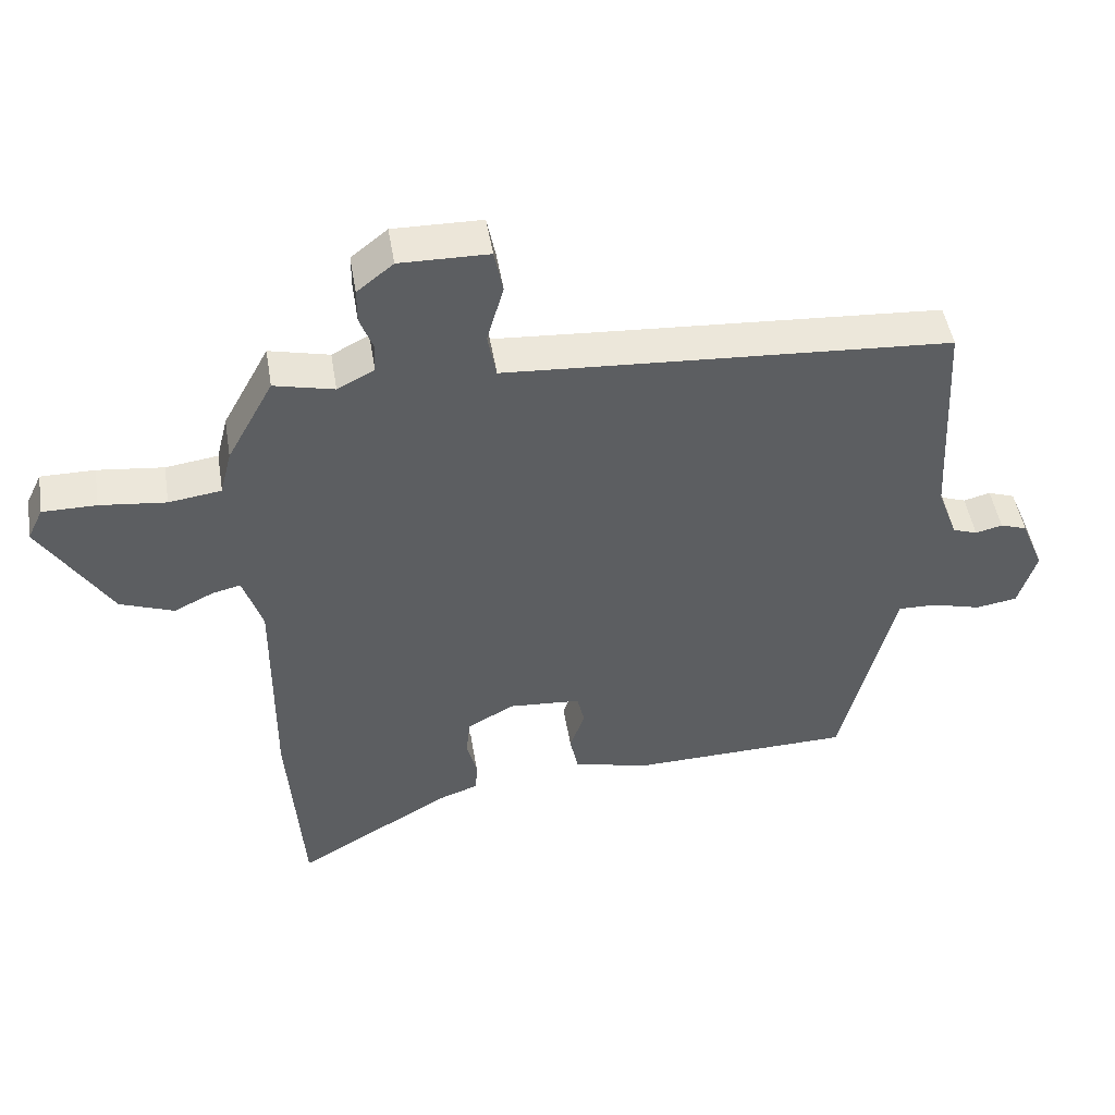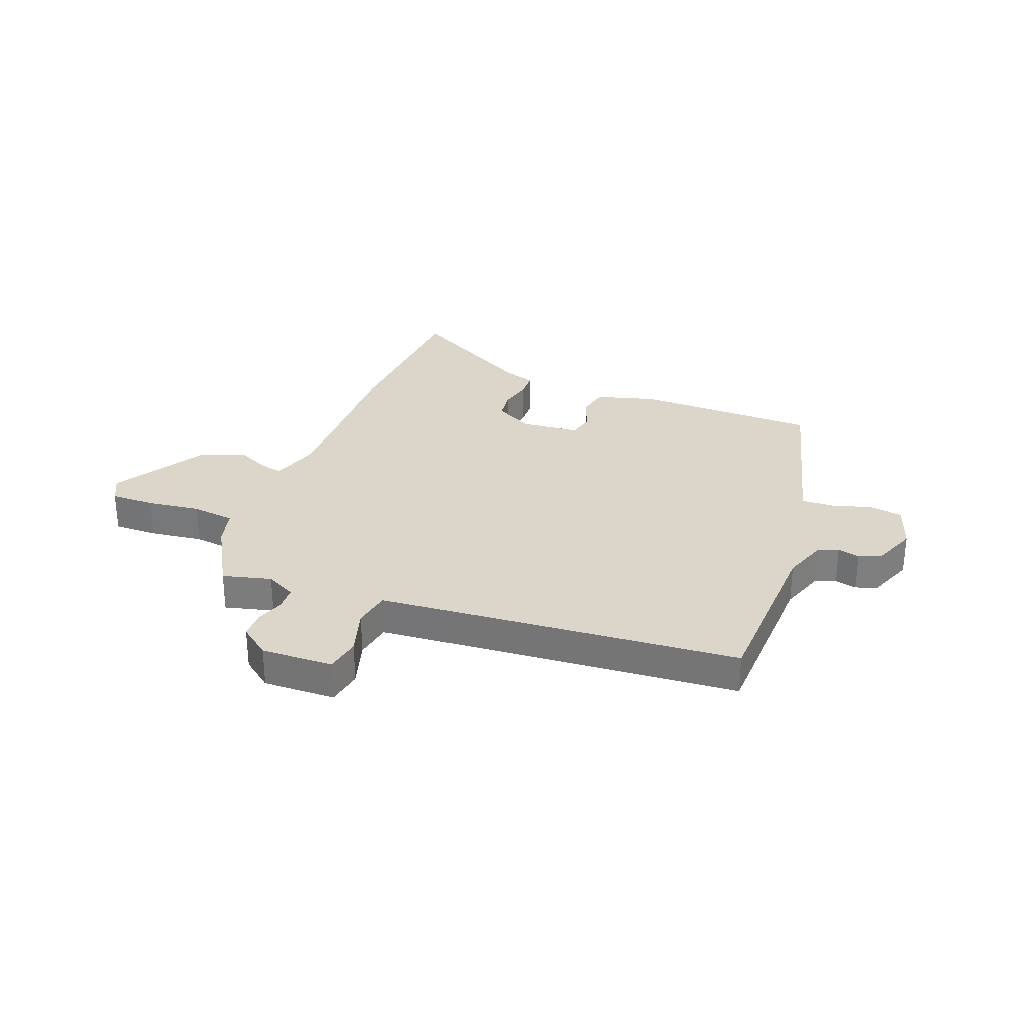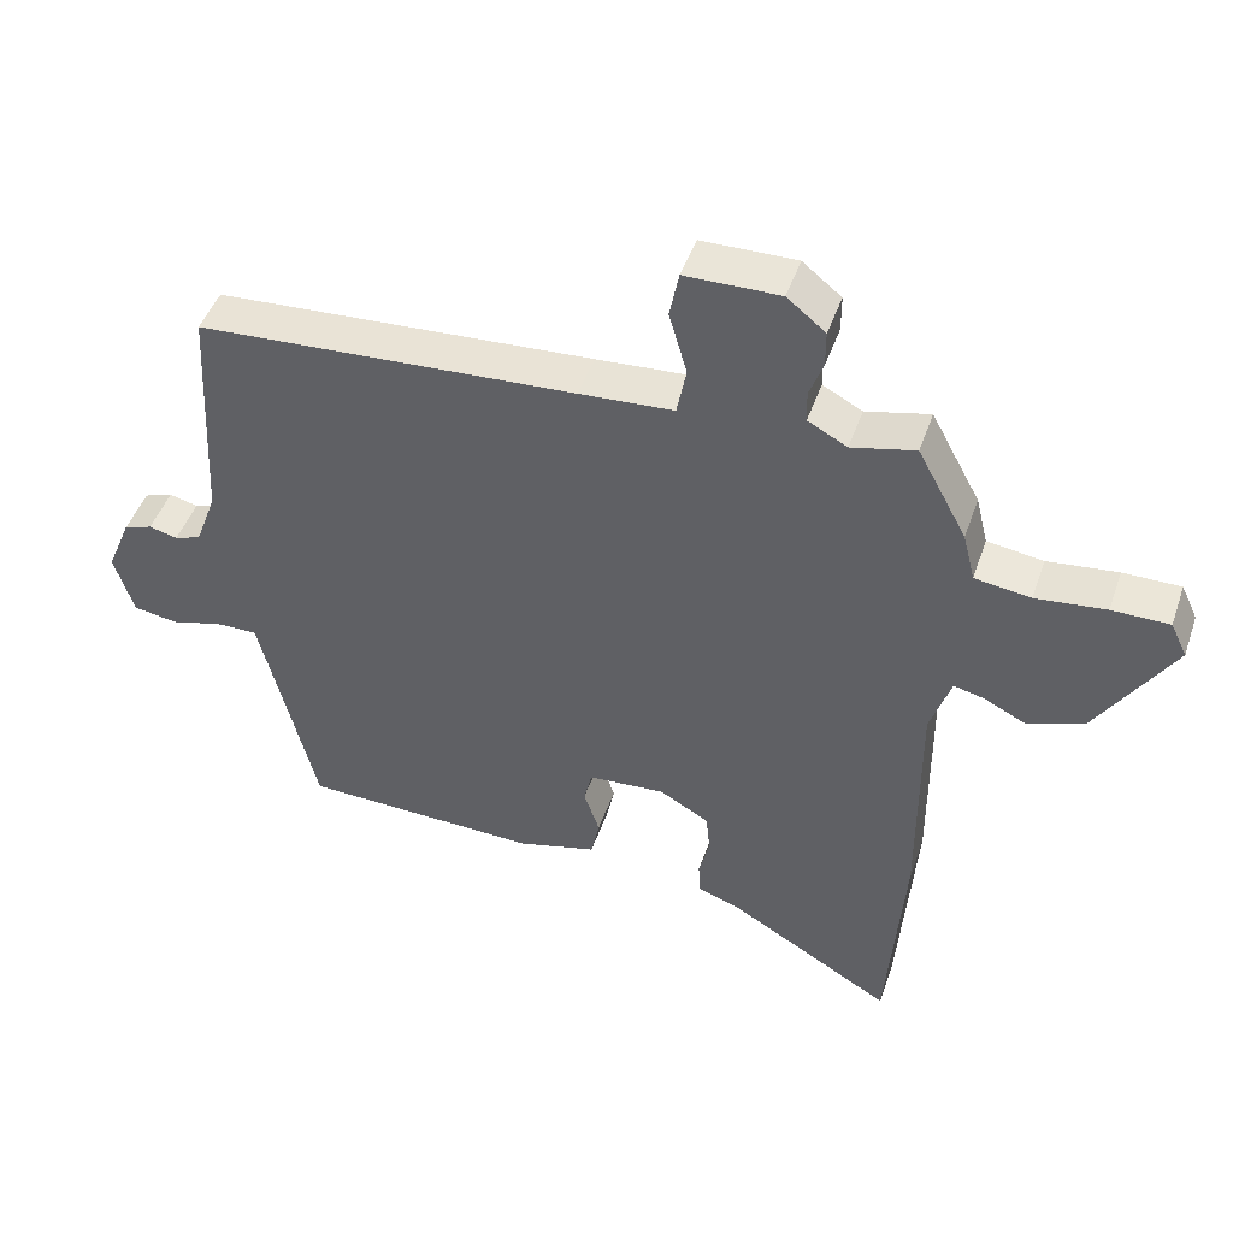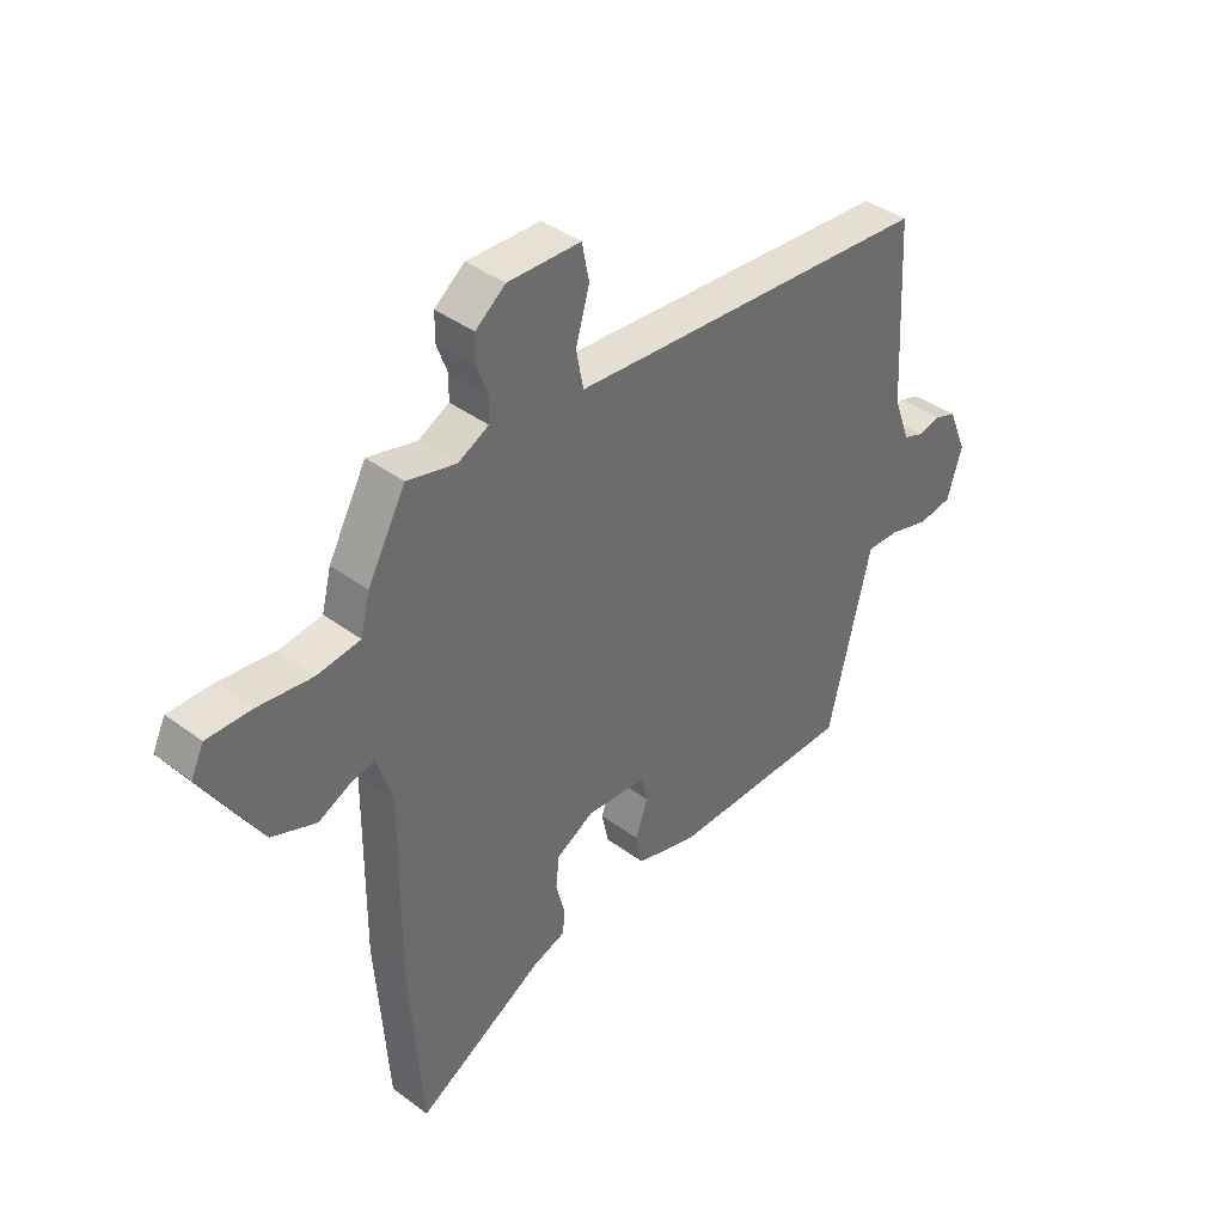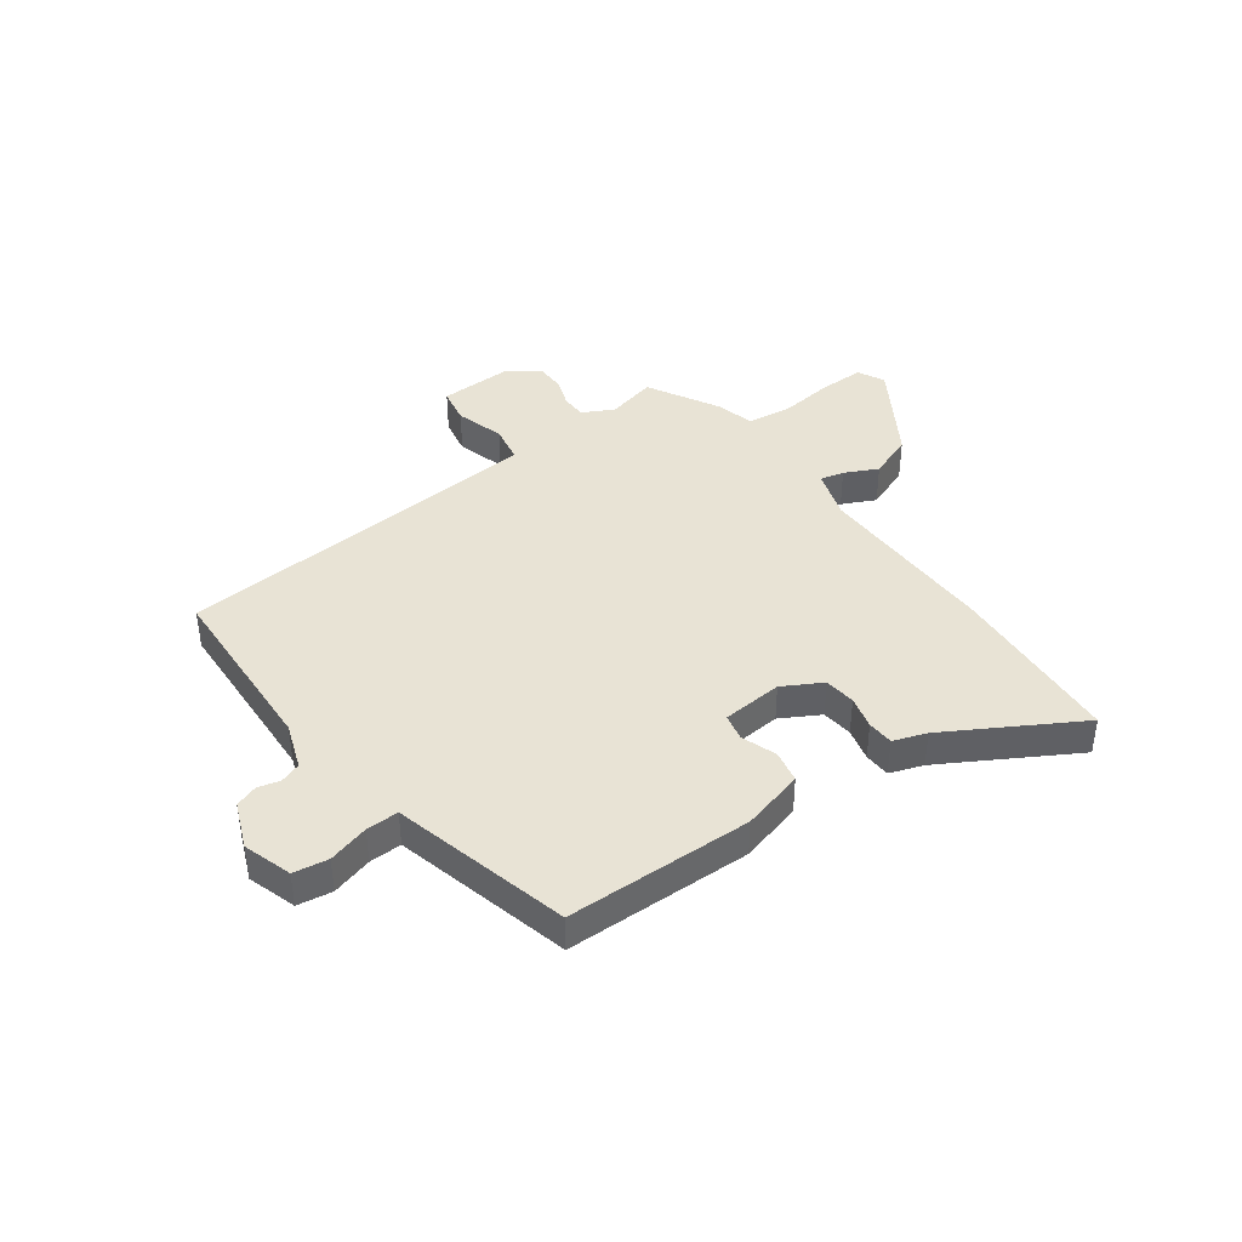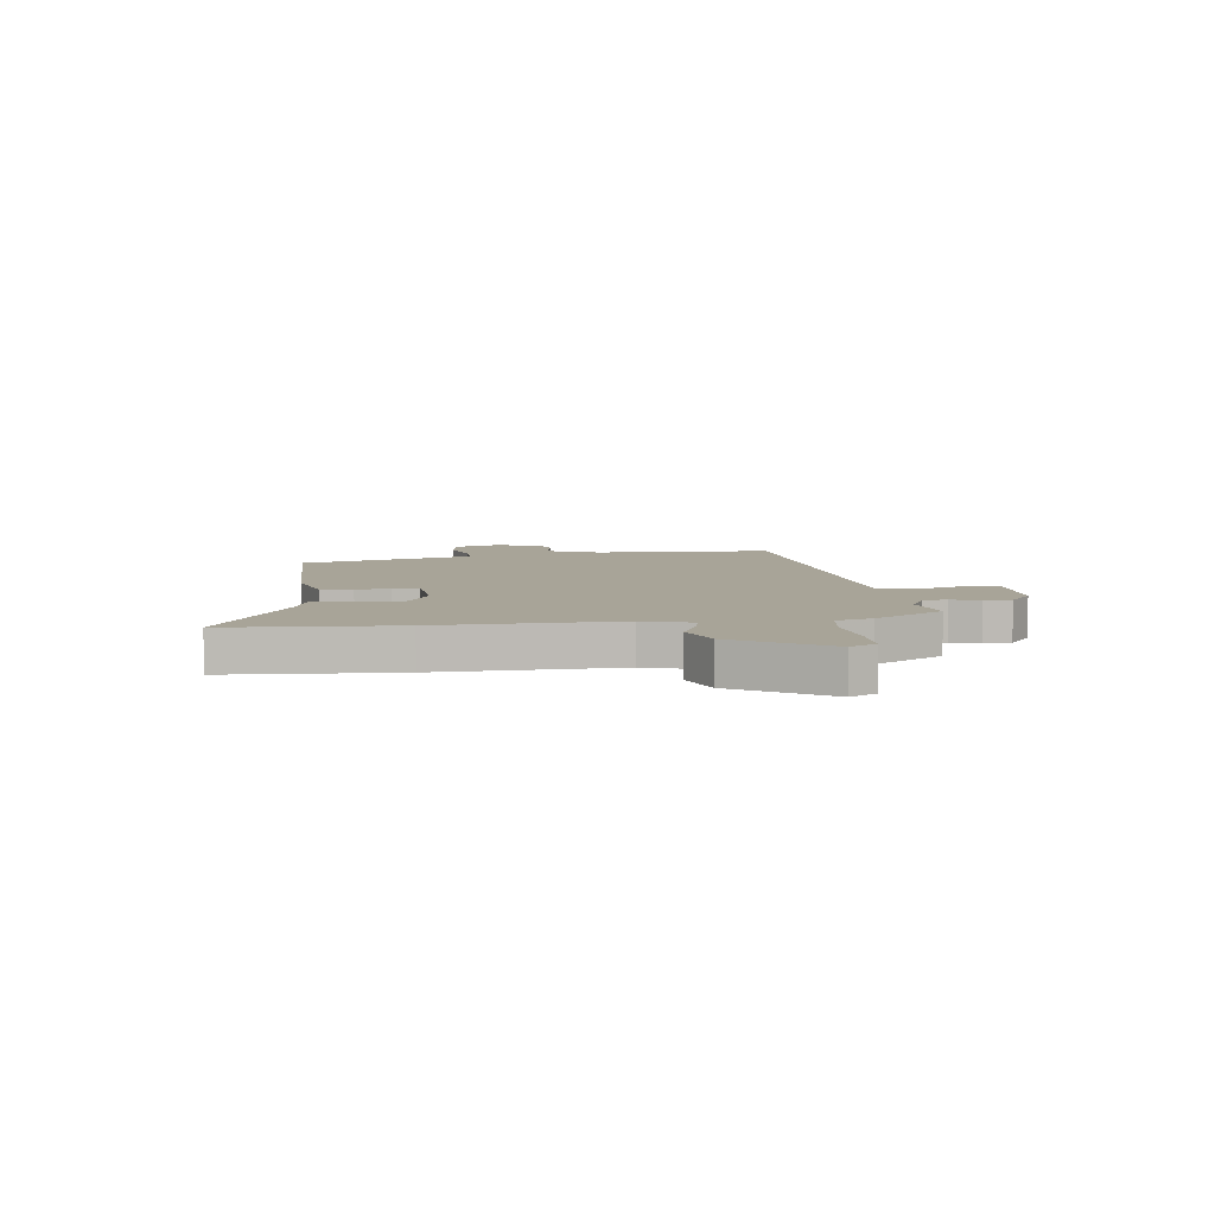
<metadata>
{"format":"obj","ext":"obj","renderer":"f3d","projection":"perspective","resolution":1024,"background":"white","views":[{"elev":48.2,"azim":-9.3,"up":"+Z"},{"elev":30.1,"azim":20.1,"up":"+Y"},{"elev":46.3,"azim":-161.3,"up":"+Z"},{"elev":39.3,"azim":-47.1,"up":"+Z"},{"elev":41.1,"azim":143.5,"up":"+Y"},{"elev":7.0,"azim":-98.4,"up":"+Y"}]}
</metadata>
<code>
v -0.461 0.07 0.488
v -0.372 0.07 0.467
v -0.317 0.07 0.496
v -0.316 0.07 0.54
v -0.335 0.07 0.591
v -0.335 0.07 0.642
v -0.281 0.07 0.685
v -0.149 0.07 0.683
v -0.136 0.07 0.618
v -0.161 0.07 0.531
v -0.148 0.07 0.463
v -0.016 0.07 0.454
v 0.514 0.07 0.42
v 0.531 0.07 0.095
v 0.561 0.07 0.014
v 0.598 0.07 0.001
v 0.638 0.07 0.011
v 0.678 0.07 -0.003
v 0.712 0.07 -0.085
v 0.685 0.07 -0.172
v 0.623 0.07 -0.182
v 0.55 0.07 -0.162
v 0.492 0.07 -0.161
v 0.476 0.07 -0.226
v 0.414 0.07 -0.479
v 0.082 0.07 -0.488
v -0.029 0.07 -0.459
v -0.041 0.07 -0.402
v -0.019 0.07 -0.338
v -0.03 0.07 -0.291
v -0.138 0.07 -0.283
v -0.207 0.07 -0.322
v -0.213 0.07 -0.378
v -0.198 0.07 -0.436
v -0.2 0.07 -0.483
v -0.259 0.07 -0.504
v -0.49 0.07 -0.639
v -0.513 0.07 -0.33
v -0.511 0.07 -0.001
v -0.54 0.07 0.087
v -0.582 0.07 0.077
v -0.641 0.07 0.048
v -0.721 0.07 0.078
v -0.826 0.07 0.245
v -0.803 0.07 0.293
v -0.723 0.07 0.293
v -0.625 0.07 0.282
v -0.547 0.07 0.293
v -0.53 0.07 0.361
v -0.461 0 0.488
v -0.372 0 0.467
v -0.317 0 0.496
v -0.316 0 0.54
v -0.335 0 0.591
v -0.335 0 0.642
v -0.281 0 0.685
v -0.149 0 0.683
v -0.136 0 0.618
v -0.161 0 0.531
v -0.148 0 0.463
v -0.016 0 0.454
v 0.514 0 0.42
v 0.531 0 0.095
v 0.561 0 0.014
v 0.598 0 0.001
v 0.638 0 0.011
v 0.678 0 -0.003
v 0.712 0 -0.085
v 0.685 0 -0.172
v 0.623 0 -0.182
v 0.55 0 -0.162
v 0.492 0 -0.161
v 0.476 0 -0.226
v 0.414 0 -0.479
v 0.082 0 -0.488
v -0.029 0 -0.459
v -0.041 0 -0.402
v -0.019 0 -0.338
v -0.03 0 -0.291
v -0.138 0 -0.283
v -0.207 0 -0.322
v -0.213 0 -0.378
v -0.198 0 -0.436
v -0.2 0 -0.483
v -0.259 0 -0.504
v -0.49 0 -0.639
v -0.513 0 -0.33
v -0.511 0 -0.001
v -0.54 0 0.087
v -0.582 0 0.077
v -0.641 0 0.048
v -0.721 0 0.078
v -0.826 0 0.245
v -0.803 0 0.293
v -0.723 0 0.293
v -0.625 0 0.282
v -0.547 0 0.293
v -0.53 0 0.361
f 48 49 1 2
f 45 46 47
f 44 45 47
f 43 44 47
f 42 43 47
f 41 42 47
f 40 41 47 48
f 48 2 3
f 40 48 3
f 39 40 3
f 38 39 3
f 37 38 3
f 36 37 3
f 33 34 35 36
f 36 3 4
f 33 36 4
f 32 33 4
f 27 28 29
f 26 27 29
f 25 26 29
f 24 25 29
f 23 24 29 30
f 20 21 22
f 19 20 22
f 18 19 22
f 17 18 22
f 16 17 22
f 15 16 22 23
f 23 30 31
f 15 23 31
f 14 15 31
f 8 9 10
f 7 8 10
f 6 7 10
f 5 6 10
f 4 5 10
f 4 10 11
f 32 4 11
f 31 32 11
f 12 13 14 31
f 11 12 31
f 51 50 98 97
f 96 95 94
f 96 94 93
f 96 93 92
f 96 92 91
f 96 91 90
f 97 96 90 89
f 52 51 97
f 52 97 89
f 52 89 88
f 52 88 87
f 52 87 86
f 52 86 85
f 85 84 83 82
f 53 52 85
f 53 85 82
f 53 82 81
f 78 77 76
f 78 76 75
f 78 75 74
f 78 74 73
f 79 78 73 72
f 71 70 69
f 71 69 68
f 71 68 67
f 71 67 66
f 71 66 65
f 72 71 65 64
f 80 79 72
f 80 72 64
f 80 64 63
f 59 58 57
f 59 57 56
f 59 56 55
f 59 55 54
f 59 54 53
f 60 59 53
f 60 53 81
f 60 81 80
f 80 63 62 61
f 80 61 60
f 1 50 51 2
f 2 51 52 3
f 3 52 53 4
f 4 53 54 5
f 5 54 55 6
f 6 55 56 7
f 7 56 57 8
f 8 57 58 9
f 9 58 59 10
f 10 59 60 11
f 11 60 61 12
f 12 61 62 13
f 13 62 63 14
f 14 63 64 15
f 15 64 65 16
f 16 65 66 17
f 17 66 67 18
f 18 67 68 19
f 19 68 69 20
f 20 69 70 21
f 21 70 71 22
f 22 71 72 23
f 23 72 73 24
f 24 73 74 25
f 25 74 75 26
f 26 75 76 27
f 27 76 77 28
f 28 77 78 29
f 29 78 79 30
f 30 79 80 31
f 31 80 81 32
f 32 81 82 33
f 33 82 83 34
f 34 83 84 35
f 35 84 85 36
f 36 85 86 37
f 37 86 87 38
f 38 87 88 39
f 39 88 89 40
f 40 89 90 41
f 41 90 91 42
f 42 91 92 43
f 43 92 93 44
f 44 93 94 45
f 45 94 95 46
f 46 95 96 47
f 47 96 97 48
f 48 97 98 49
f 49 98 50 1

</code>
